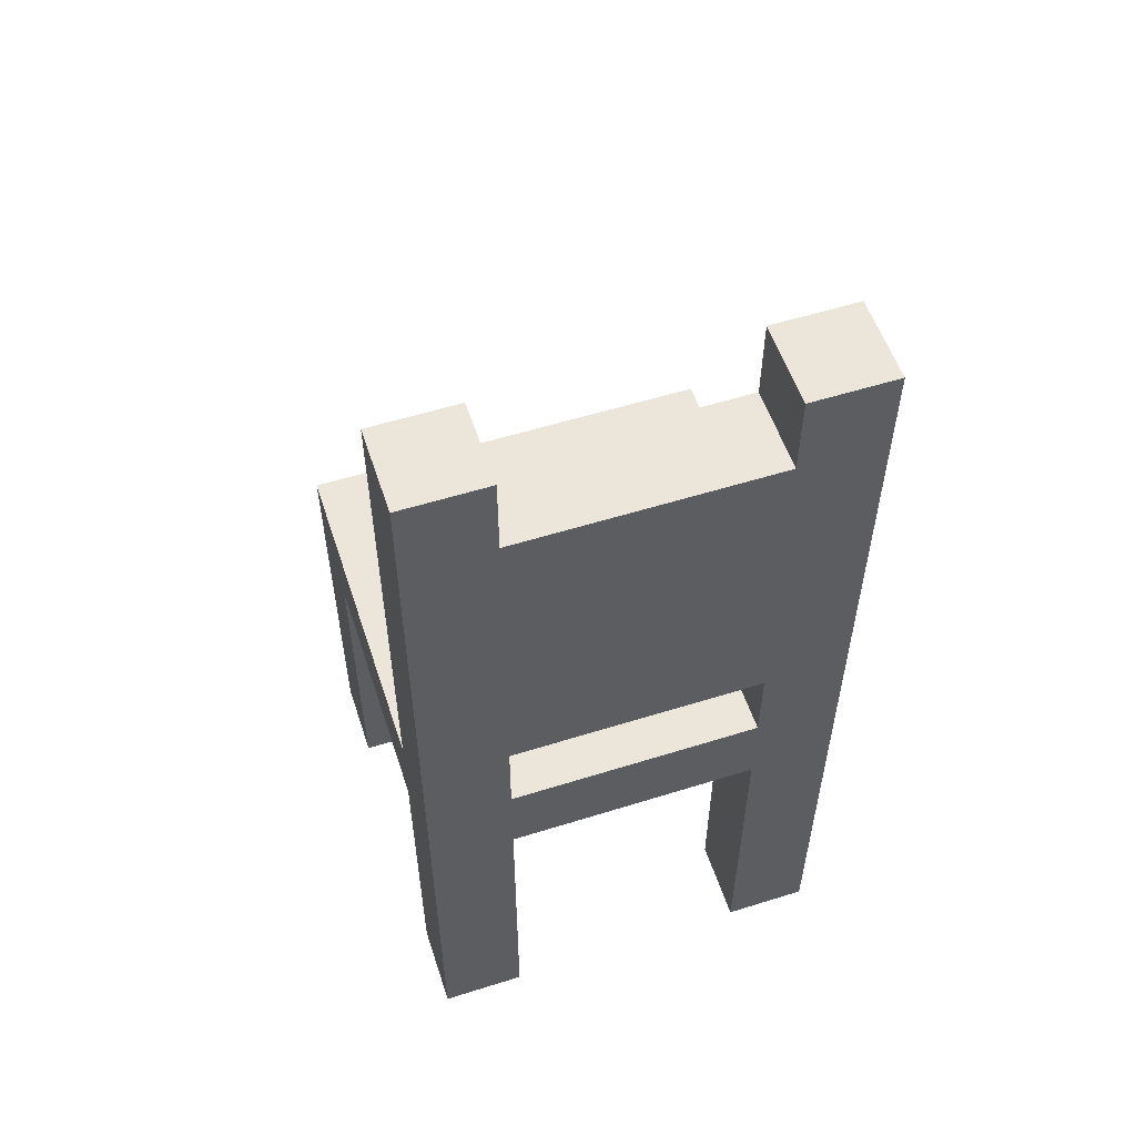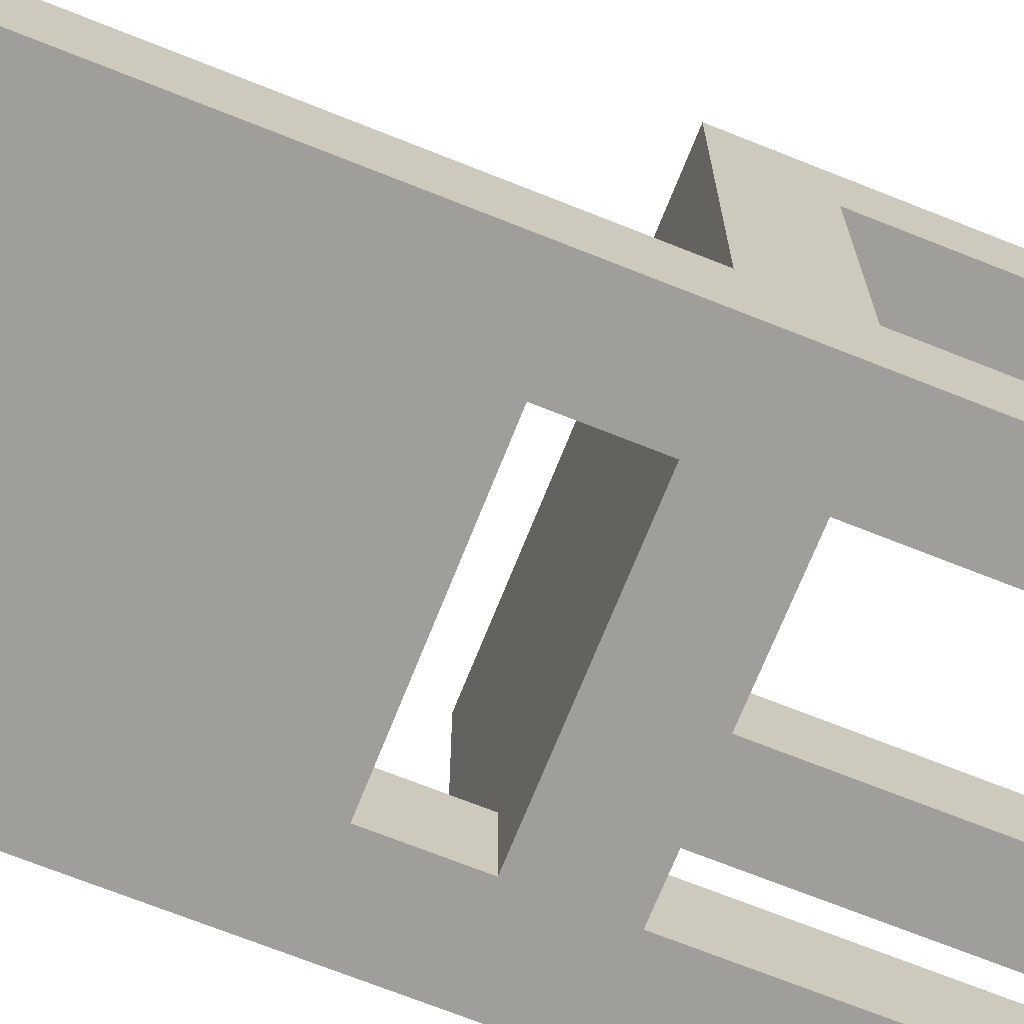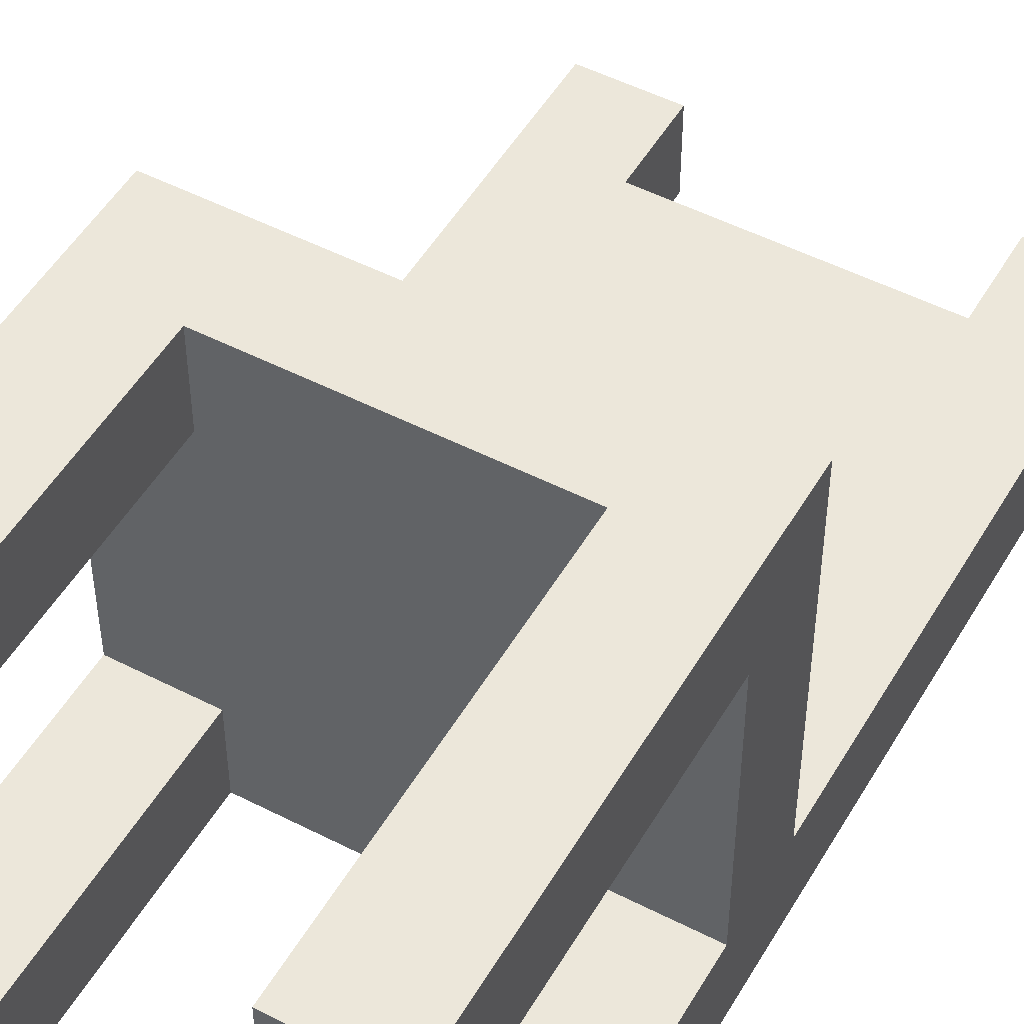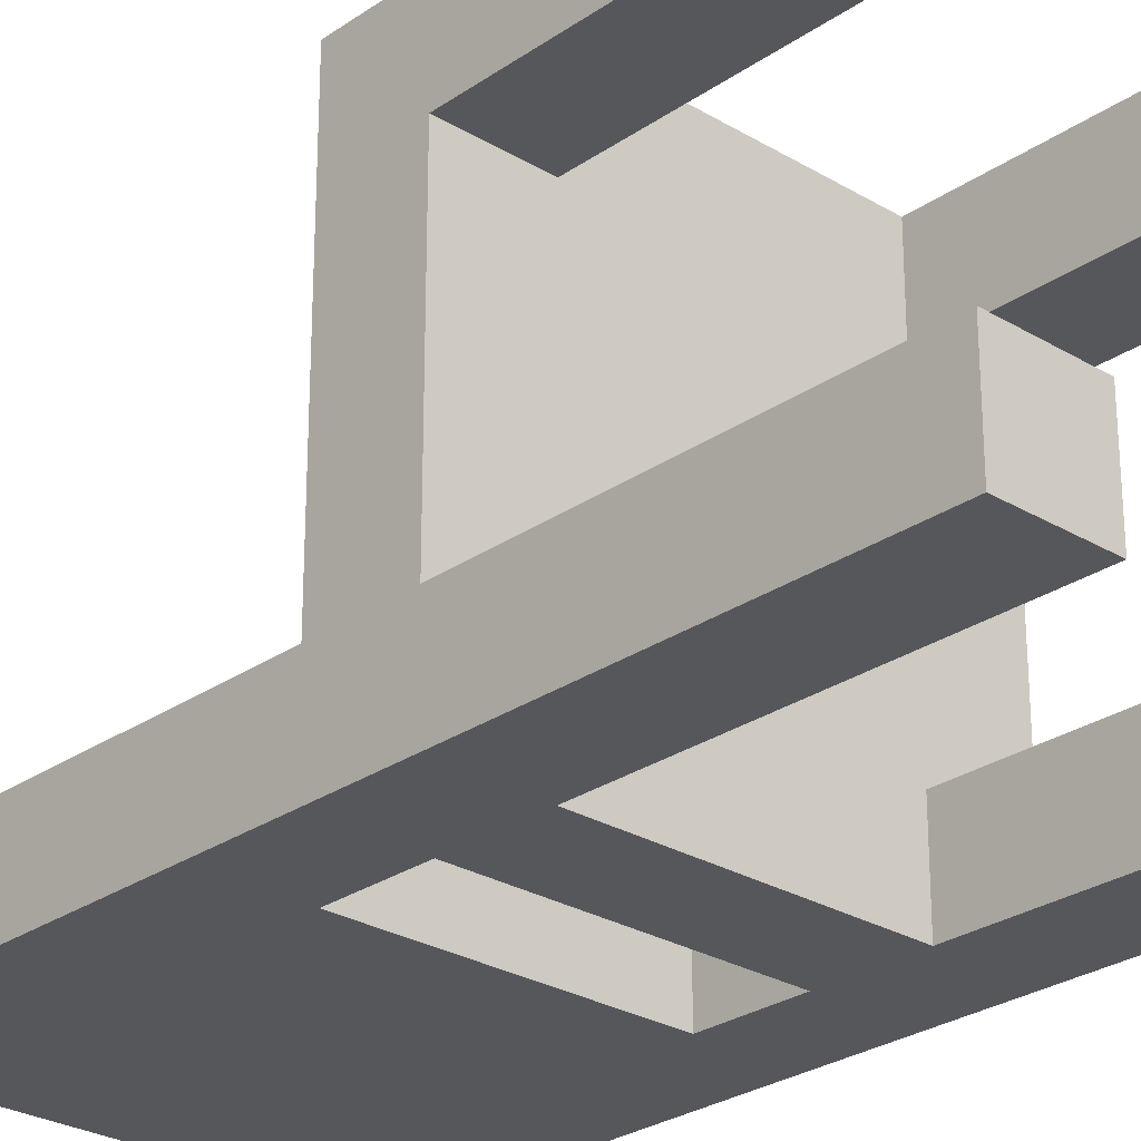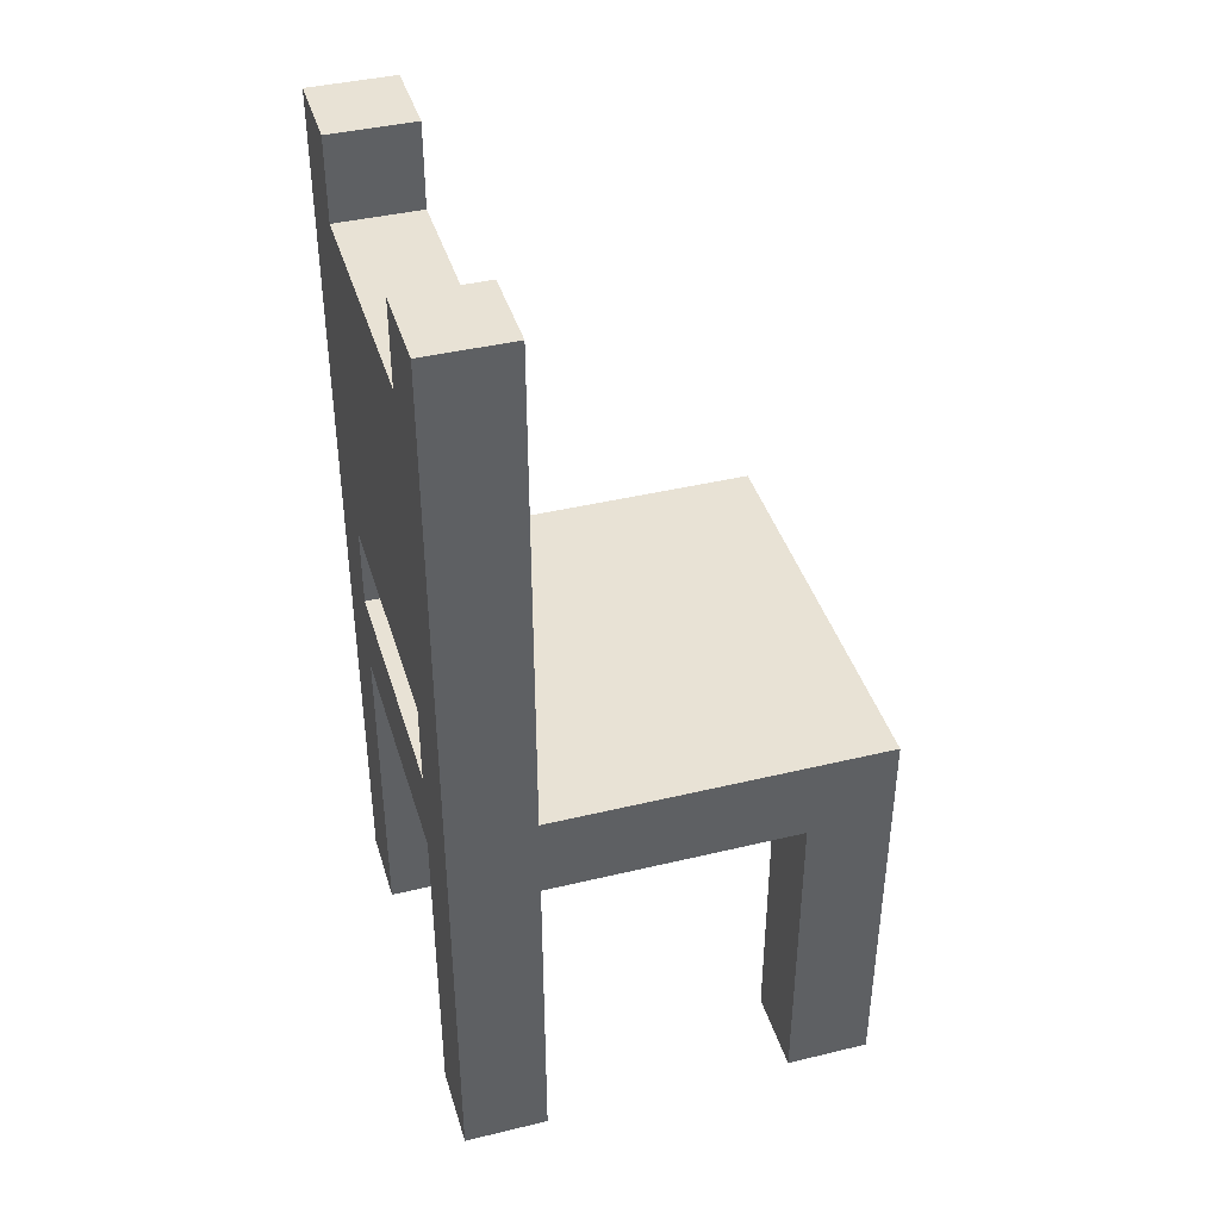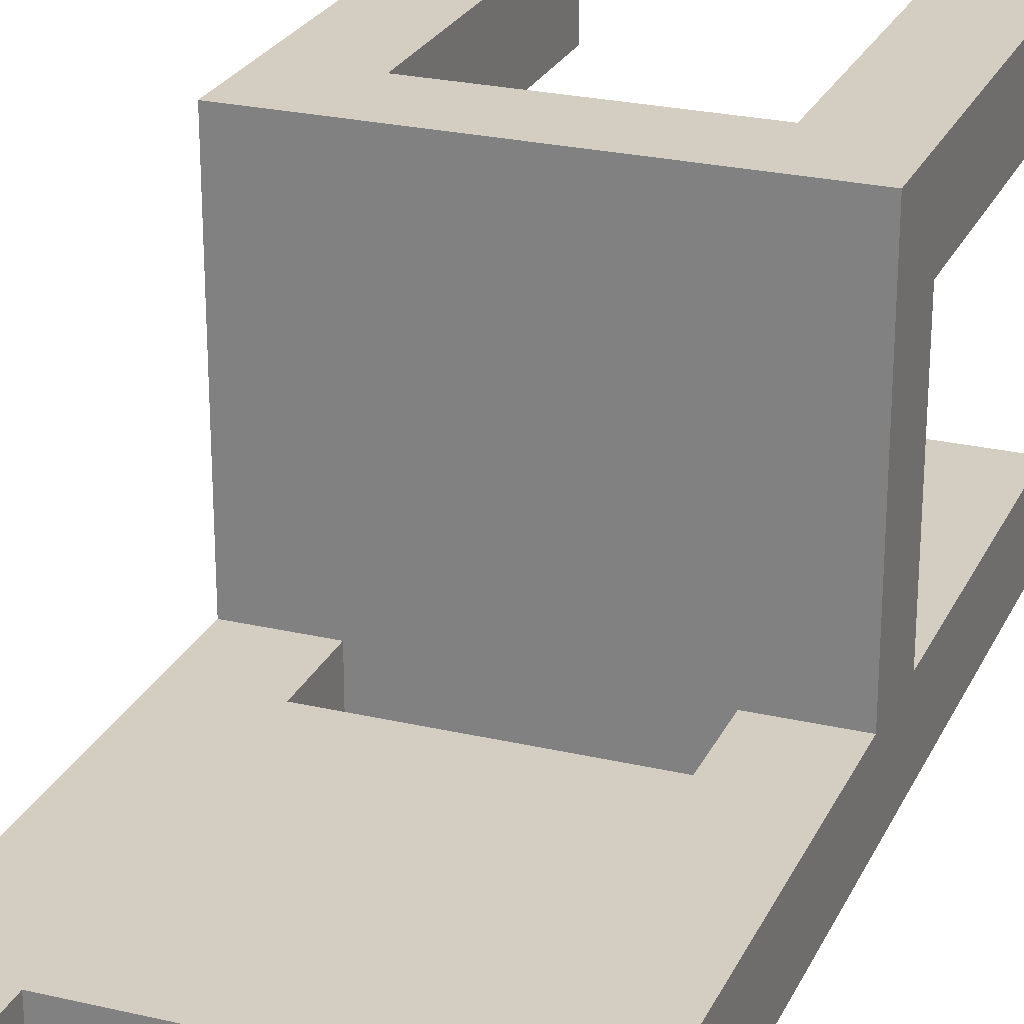
<metadata>
{"format":"obj","ext":"obj","renderer":"f3d","projection":"perspective","resolution":1024,"background":"white","views":[{"elev":55.7,"azim":161.8,"up":"+Y"},{"elev":-70.8,"azim":-111.7,"up":"+Z"},{"elev":50.3,"azim":29.4,"up":"+Z"},{"elev":-26.9,"azim":-43.0,"up":"+Z"},{"elev":40.8,"azim":-106.4,"up":"+Y"},{"elev":25.1,"azim":-159.3,"up":"+Z"}]}
</metadata>
<code>
o
v -0.8 0 -0.2
v -0.8 0 -0.3
v -0.8 0 -0.6
v -0.8 0 -0.7
v -0.8 0.4 -0.2
v -0.8 0.4 -0.3
v -0.8 0.4 -0.6
v -0.8 0.5 -0.2
v -0.8 0.5 -0.6
v -0.8 1.1 -0.6
v -0.8 1.1 -0.7
v -0.4 0 -0.2
v -0.4 0 -0.3
v -0.4 0 -0.6
v -0.4 0 -0.7
v -0.4 0.4 -0.2
v -0.4 0.4 -0.3
v -0.4 0.4 -0.6
v -0.4 0.4 -0.7
v -0.4 0.5 -0.6
v -0.4 0.5 -0.7
v -0.4 0.6 -0.6
v -0.4 0.6 -0.7
v -0.4 1 -0.6
v -0.4 1 -0.7
v -0.4 1.1 -0.6
v -0.4 1.1 -0.7
v -0.7 0 -0.2
v -0.7 0 -0.3
v -0.7 0 -0.6
v -0.7 0 -0.7
v -0.7 0.4 -0.2
v -0.7 0.4 -0.3
v -0.7 0.4 -0.6
v -0.7 0.4 -0.7
v -0.7 0.5 -0.6
v -0.7 0.5 -0.7
v -0.7 0.6 -0.6
v -0.7 0.6 -0.7
v -0.7 1 -0.6
v -0.7 1 -0.7
v -0.7 1.1 -0.6
v -0.7 1.1 -0.7
v -0.3 0 -0.2
v -0.3 0 -0.3
v -0.3 0 -0.6
v -0.3 0 -0.7
v -0.3 0.4 -0.2
v -0.3 0.4 -0.3
v -0.3 0.4 -0.6
v -0.3 0.5 -0.2
v -0.3 0.5 -0.6
v -0.3 1.1 -0.6
v -0.3 1.1 -0.7
v -0.8 0 -0.2
v -0.8 0.4 -0.2
v -0.8 0.5 -0.2
v -0.7 0 -0.2
v -0.7 0.4 -0.2
v -0.4 0 -0.2
v -0.4 0.4 -0.2
v -0.3 0 -0.2
v -0.3 0.4 -0.2
v -0.3 0.5 -0.2
v -0.8 0 -0.6
v -0.8 0.4 -0.6
v -0.8 0.5 -0.6
v -0.8 1.1 -0.6
v -0.7 0 -0.6
v -0.7 0.4 -0.6
v -0.7 0.5 -0.6
v -0.7 0.6 -0.6
v -0.7 1 -0.6
v -0.7 1.1 -0.6
v -0.4 0 -0.6
v -0.4 0.4 -0.6
v -0.4 0.5 -0.6
v -0.4 0.6 -0.6
v -0.4 1 -0.6
v -0.4 1.1 -0.6
v -0.3 0 -0.6
v -0.3 0.4 -0.6
v -0.3 0.5 -0.6
v -0.3 1.1 -0.6
v -0.8 0 -0.3
v -0.8 0.4 -0.3
v -0.7 0 -0.3
v -0.7 0.4 -0.3
v -0.4 0 -0.3
v -0.4 0.4 -0.3
v -0.3 0 -0.3
v -0.3 0.4 -0.3
v -0.8 0 -0.7
v -0.8 1.1 -0.7
v -0.7 0 -0.7
v -0.7 0.4 -0.7
v -0.7 0.5 -0.7
v -0.7 0.6 -0.7
v -0.7 1 -0.7
v -0.7 1.1 -0.7
v -0.4 0 -0.7
v -0.4 0.4 -0.7
v -0.4 0.5 -0.7
v -0.4 0.6 -0.7
v -0.4 1 -0.7
v -0.4 1.1 -0.7
v -0.3 0 -0.7
v -0.3 1.1 -0.7
v -0.8 0 -0.2
v -0.7 0 -0.2
v -0.4 0 -0.2
v -0.3 0 -0.2
v -0.8 0 -0.3
v -0.7 0 -0.3
v -0.4 0 -0.3
v -0.3 0 -0.3
v -0.8 0 -0.6
v -0.7 0 -0.6
v -0.4 0 -0.6
v -0.3 0 -0.6
v -0.8 0 -0.7
v -0.7 0 -0.7
v -0.4 0 -0.7
v -0.3 0 -0.7
v -0.7 0.4 -0.2
v -0.4 0.4 -0.2
v -0.8 0.4 -0.3
v -0.7 0.4 -0.3
v -0.4 0.4 -0.3
v -0.3 0.4 -0.3
v -0.8 0.4 -0.6
v -0.7 0.4 -0.6
v -0.4 0.4 -0.6
v -0.3 0.4 -0.6
v -0.7 0.4 -0.7
v -0.4 0.4 -0.7
v -0.7 0.6 -0.6
v -0.4 0.6 -0.6
v -0.7 0.6 -0.7
v -0.4 0.6 -0.7
v -0.8 0.5 -0.2
v -0.3 0.5 -0.2
v -0.8 0.5 -0.6
v -0.7 0.5 -0.6
v -0.4 0.5 -0.6
v -0.3 0.5 -0.6
v -0.7 0.5 -0.7
v -0.4 0.5 -0.7
v -0.7 1 -0.6
v -0.4 1 -0.6
v -0.7 1 -0.7
v -0.4 1 -0.7
v -0.8 1.1 -0.6
v -0.7 1.1 -0.6
v -0.4 1.1 -0.6
v -0.3 1.1 -0.6
v -0.8 1.1 -0.7
v -0.7 1.1 -0.7
v -0.4 1.1 -0.7
v -0.3 1.1 -0.7
f 5 2 1
f 6 2 5
f 7 4 3
f 8 6 5
f 8 7 6
f 9 4 7
f 9 7 8
f 10 4 9
f 11 4 10
f 16 13 12
f 17 13 16
f 18 15 14
f 19 15 18
f 22 21 20
f 23 21 22
f 26 25 24
f 27 25 26
f 28 29 32
f 32 29 33
f 30 31 34
f 34 31 35
f 36 37 38
f 38 37 39
f 40 41 42
f 42 41 43
f 44 45 48
f 48 45 49
f 46 47 50
f 48 49 51
f 49 50 51
f 50 47 52
f 51 50 52
f 52 47 53
f 53 47 54
f 58 56 55
f 59 57 56
f 59 56 58
f 61 57 59
f 62 61 60
f 63 57 61
f 63 61 62
f 64 57 63
f 69 66 65
f 70 66 69
f 71 68 67
f 72 68 71
f 73 68 72
f 74 68 73
f 78 73 72
f 79 73 78
f 81 76 75
f 82 76 81
f 83 80 79
f 83 78 77
f 83 79 78
f 84 80 83
f 85 86 87
f 87 86 88
f 89 90 91
f 91 90 92
f 93 94 95
f 95 94 96
f 96 94 97
f 97 94 98
f 98 94 99
f 99 94 100
f 96 97 102
f 102 97 103
f 98 99 104
f 104 99 105
f 102 103 107
f 105 106 107
f 104 105 107
f 103 104 107
f 101 102 107
f 107 106 108
f 113 110 109
f 114 110 113
f 115 112 111
f 116 112 115
f 121 118 117
f 122 118 121
f 123 120 119
f 124 120 123
f 128 126 125
f 129 126 128
f 131 128 127
f 131 130 129
f 131 129 128
f 132 130 131
f 133 130 132
f 134 130 133
f 135 133 132
f 136 133 135
f 139 138 137
f 140 138 139
f 141 142 143
f 143 142 144
f 144 142 145
f 145 142 146
f 144 145 147
f 147 145 148
f 149 150 151
f 151 150 152
f 153 154 157
f 157 154 158
f 155 156 159
f 159 156 160

</code>
